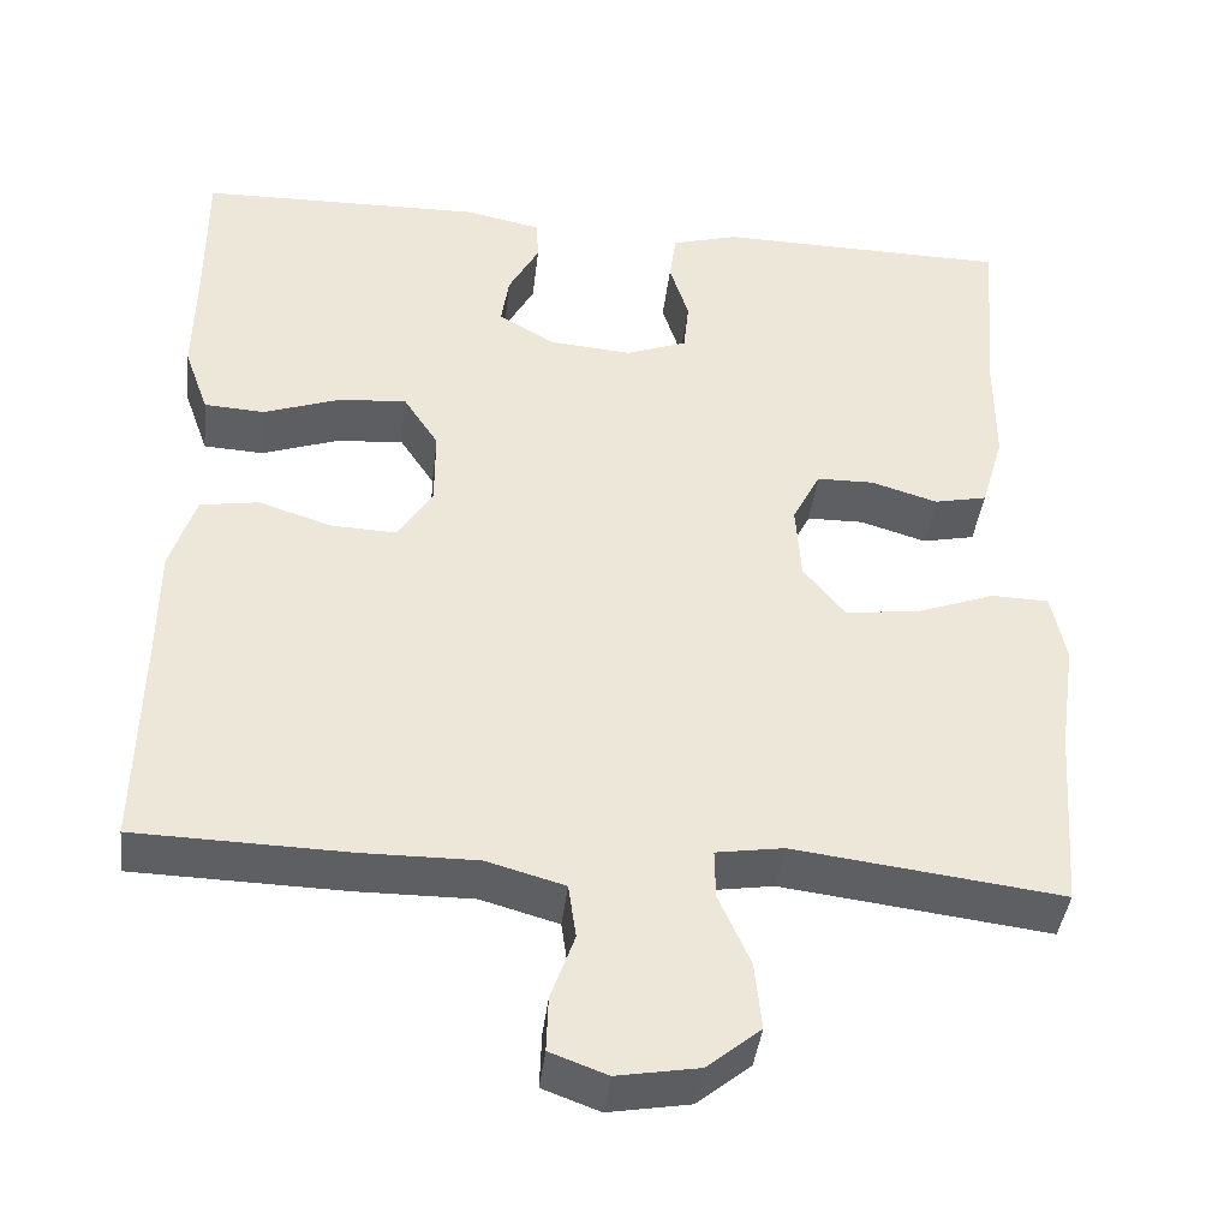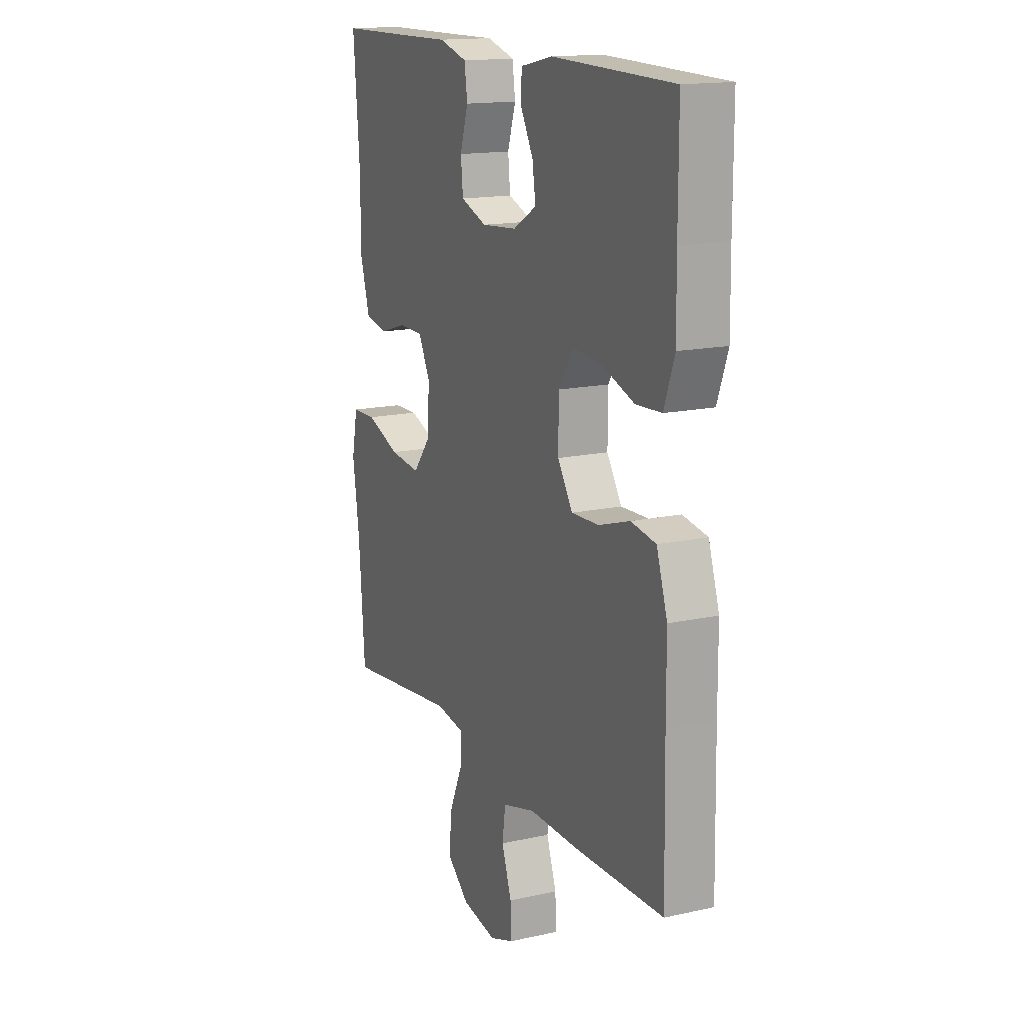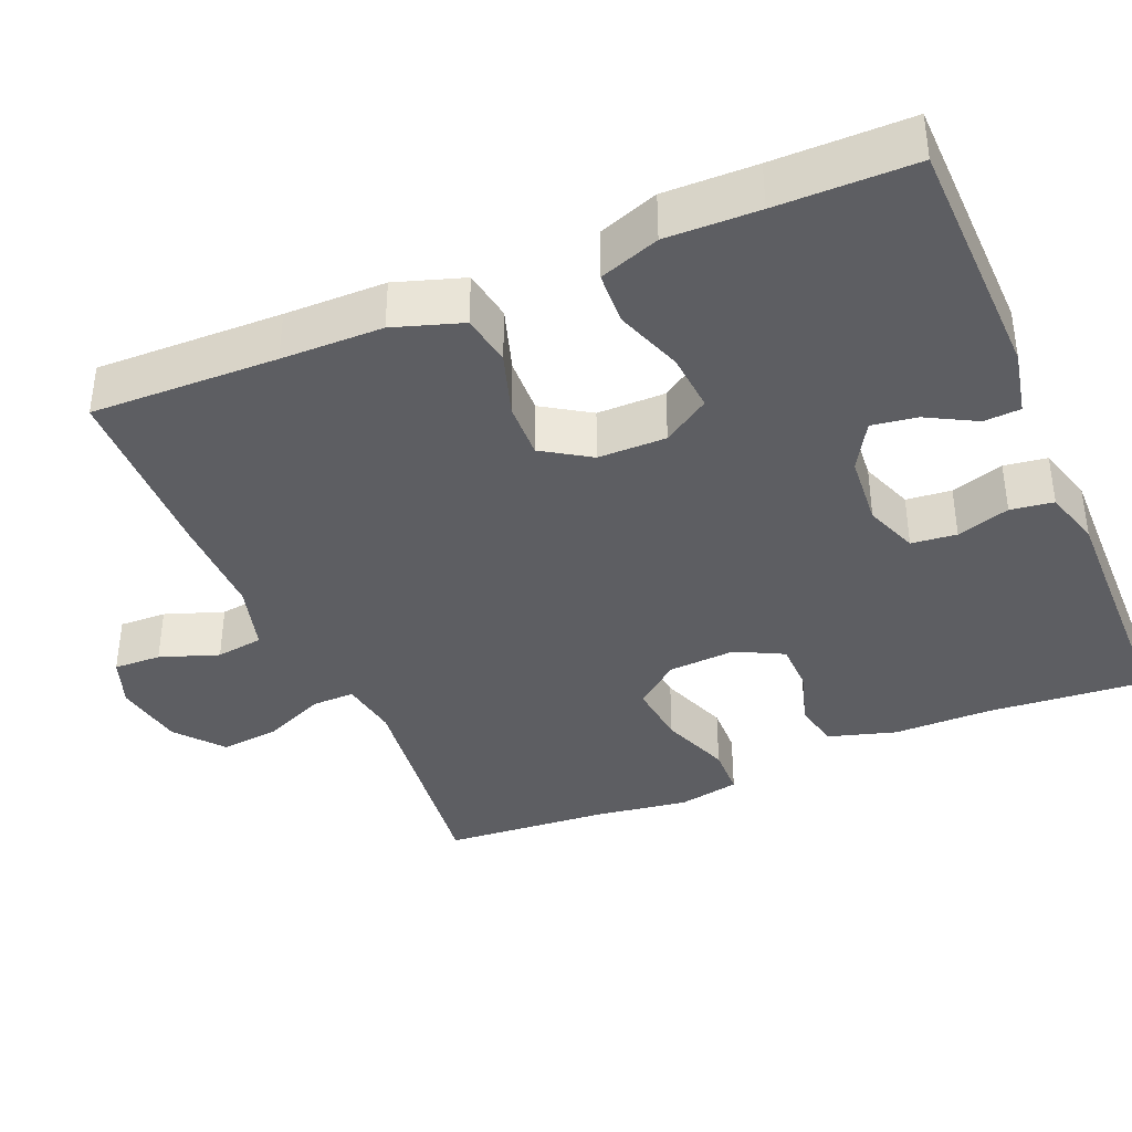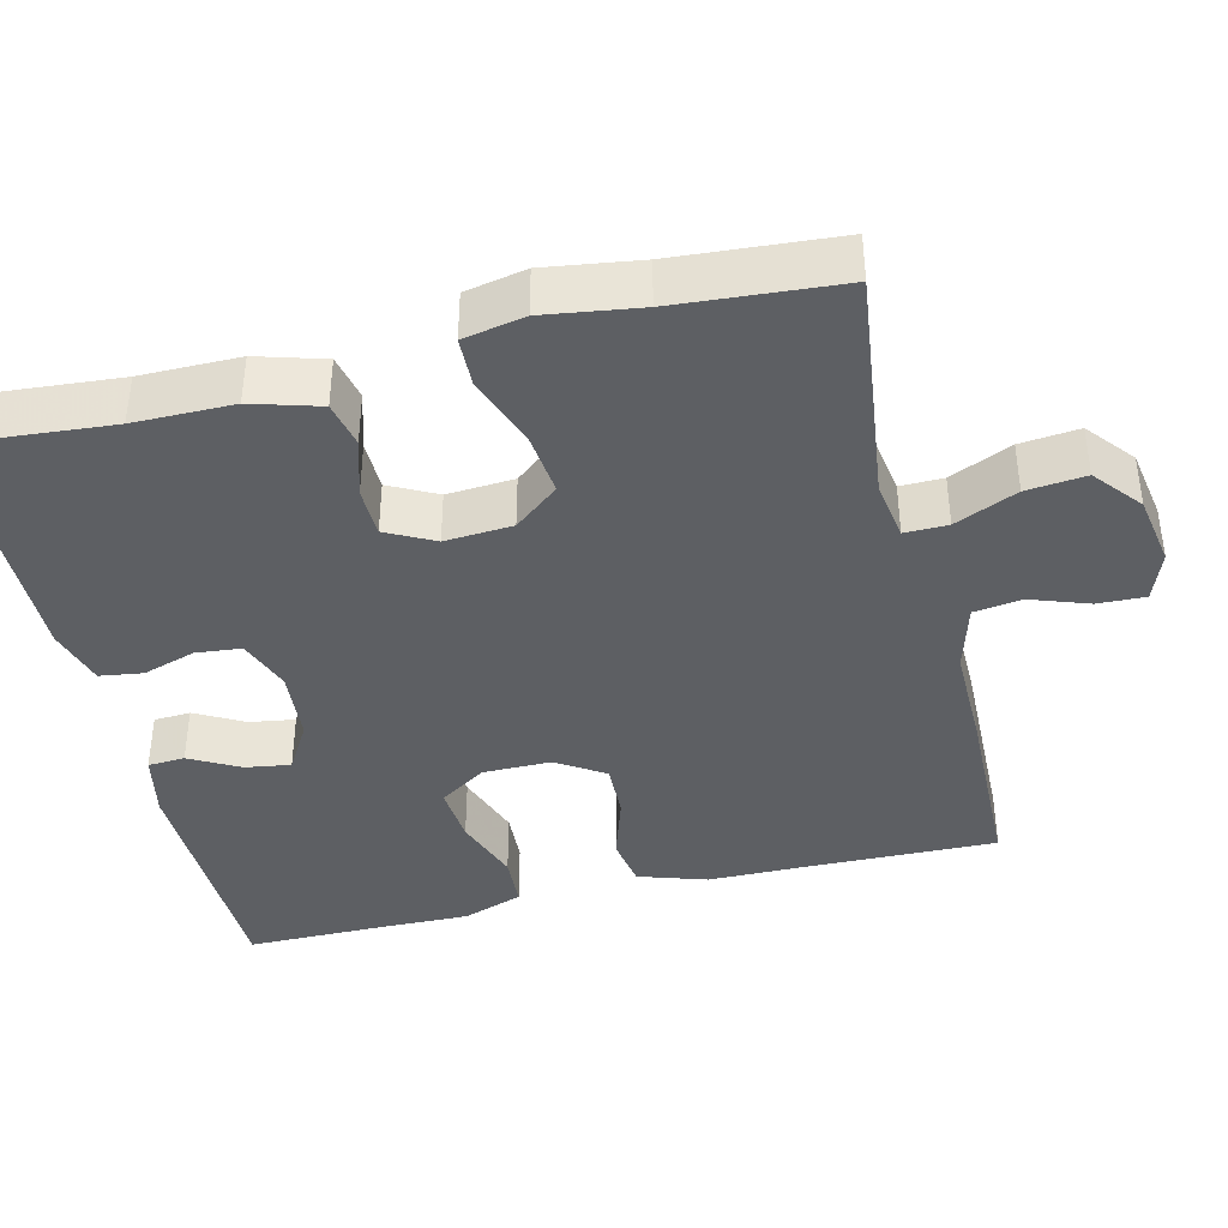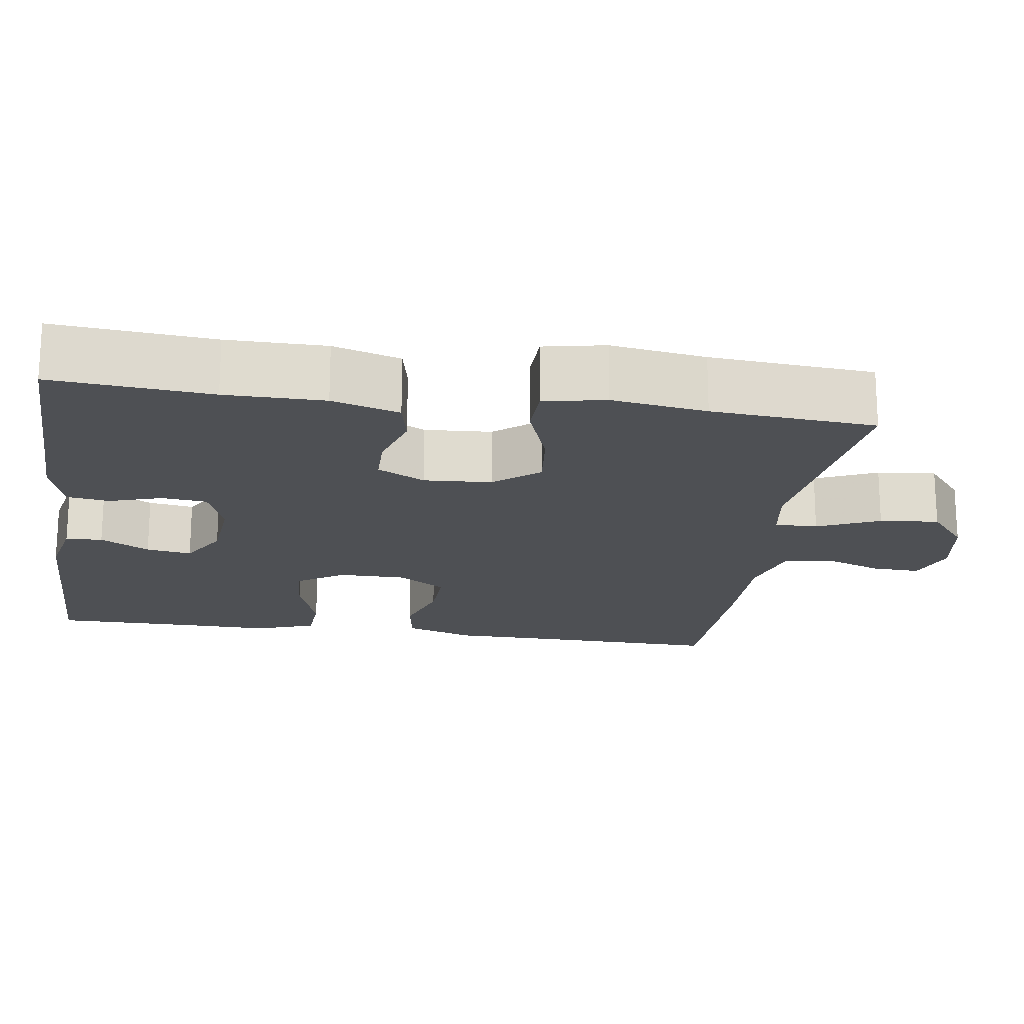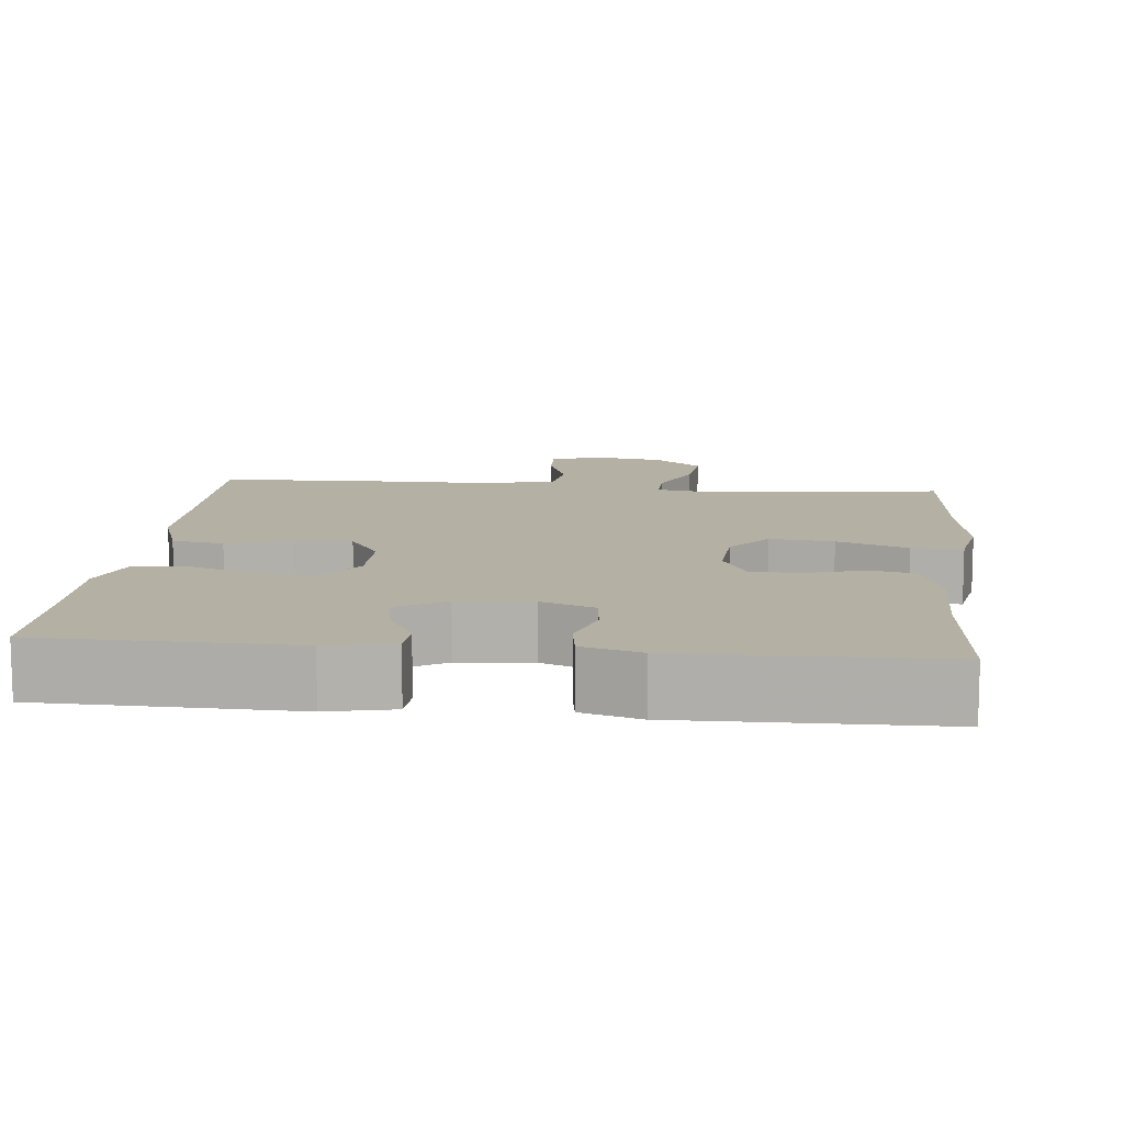
<metadata>
{"format":"obj","ext":"obj","renderer":"f3d","projection":"perspective","resolution":1024,"background":"white","views":[{"elev":-40.8,"azim":-6.7,"up":"+Z"},{"elev":15.7,"azim":-114.8,"up":"+Z"},{"elev":-38.3,"azim":-67.1,"up":"+Y"},{"elev":-39.8,"azim":103.7,"up":"+Y"},{"elev":-19.0,"azim":81.5,"up":"+Y"},{"elev":11.4,"azim":5.7,"up":"+Y"}]}
</metadata>
<code>
v -0.5 0.07 -0.5
v -0.495 0.07 -0.257
v -0.494 0.07 -0.125
v -0.465 0.07 -0.036
v -0.398 0.07 -0.025
v -0.314 0.07 -0.052
v -0.24 0.07 -0.055
v -0.2 0.07 0.007
v -0.2 0.07 0.096
v -0.24 0.07 0.157
v -0.317 0.07 0.151
v -0.405 0.07 0.12
v -0.474 0.07 0.124
v -0.502 0.07 0.202
v -0.5 0.07 0.322
v -0.5 0.07 0.5
v -0.175 0.07 0.507
v -0.089 0.07 0.489
v -0.086 0.07 0.441
v -0.121 0.07 0.377
v -0.13 0.07 0.318
v -0.067 0.07 0.281
v 0.028 0.07 0.273
v 0.098 0.07 0.299
v 0.104 0.07 0.358
v 0.082 0.07 0.427
v 0.09 0.07 0.483
v 0.166 0.07 0.505
v 0.281 0.07 0.503
v 0.5 0.07 0.5
v 0.483 0.07 0.293
v 0.483 0.07 0.164
v 0.457 0.07 0.076
v 0.397 0.07 0.063
v 0.321 0.07 0.086
v 0.256 0.07 0.085
v 0.224 0.07 0.023
v 0.23 0.07 -0.065
v 0.277 0.07 -0.123
v 0.36 0.07 -0.114
v 0.452 0.07 -0.08
v 0.518 0.07 -0.082
v 0.534 0.07 -0.162
v 0.516 0.07 -0.286
v 0.5 0.07 -0.5
v 0.194 0.07 -0.462
v 0.117 0.07 -0.474
v 0.118 0.07 -0.53
v 0.154 0.07 -0.611
v 0.162 0.07 -0.688
v 0.101 0.07 -0.738
v 0.008 0.07 -0.754
v -0.057 0.07 -0.73
v -0.055 0.07 -0.668
v -0.028 0.07 -0.592
v -0.037 0.07 -0.53
v -0.126 0.07 -0.505
v -0.259 0.07 -0.506
v -0.5 0 -0.5
v -0.495 0 -0.257
v -0.494 0 -0.125
v -0.465 0 -0.036
v -0.398 0 -0.025
v -0.314 0 -0.052
v -0.24 0 -0.055
v -0.2 0 0.007
v -0.2 0 0.096
v -0.24 0 0.157
v -0.317 0 0.151
v -0.405 0 0.12
v -0.474 0 0.124
v -0.502 0 0.202
v -0.5 0 0.322
v -0.5 0 0.5
v -0.175 0 0.507
v -0.089 0 0.489
v -0.086 0 0.441
v -0.121 0 0.377
v -0.13 0 0.318
v -0.067 0 0.281
v 0.028 0 0.273
v 0.098 0 0.299
v 0.104 0 0.358
v 0.082 0 0.427
v 0.09 0 0.483
v 0.166 0 0.505
v 0.281 0 0.503
v 0.5 0 0.5
v 0.483 0 0.293
v 0.483 0 0.164
v 0.457 0 0.076
v 0.397 0 0.063
v 0.321 0 0.086
v 0.256 0 0.085
v 0.224 0 0.023
v 0.23 0 -0.065
v 0.277 0 -0.123
v 0.36 0 -0.114
v 0.452 0 -0.08
v 0.518 0 -0.082
v 0.534 0 -0.162
v 0.516 0 -0.286
v 0.5 0 -0.5
v 0.194 0 -0.462
v 0.117 0 -0.474
v 0.118 0 -0.53
v 0.154 0 -0.611
v 0.162 0 -0.688
v 0.101 0 -0.738
v 0.008 0 -0.754
v -0.057 0 -0.73
v -0.055 0 -0.668
v -0.028 0 -0.592
v -0.037 0 -0.53
v -0.126 0 -0.505
v -0.259 0 -0.506
f 57 58 1 2
f 56 57 2 3
f 52 53 54 55
f 52 55 56
f 51 52 56
f 48 49 50 51
f 47 48 51 56
f 44 45 46
f 44 46 47
f 40 41 42 43
f 39 40 43 44
f 32 33 34 35
f 31 32 35 36
f 29 30 31 36
f 28 29 36 37
f 25 26 27 28
f 24 25 28 37
f 17 18 19 20
f 15 16 17 20
f 15 20 21
f 14 15 21 22
f 11 12 13 14
f 10 11 14 22
f 3 4 5 6
f 3 6 7
f 56 3 7
f 39 44 47 56
f 38 39 56 7
f 23 24 37 38
f 23 38 7 8
f 9 10 22 23
f 8 9 23
f 60 59 116 115
f 61 60 115 114
f 113 112 111 110
f 114 113 110
f 114 110 109
f 109 108 107 106
f 114 109 106 105
f 104 103 102
f 105 104 102
f 101 100 99 98
f 102 101 98 97
f 93 92 91 90
f 94 93 90 89
f 94 89 88 87
f 95 94 87 86
f 86 85 84 83
f 95 86 83 82
f 78 77 76 75
f 78 75 74 73
f 79 78 73
f 80 79 73 72
f 72 71 70 69
f 80 72 69 68
f 64 63 62 61
f 65 64 61
f 65 61 114
f 114 105 102 97
f 65 114 97 96
f 96 95 82 81
f 66 65 96 81
f 81 80 68 67
f 81 67 66
f 1 59 60 2
f 2 60 61 3
f 3 61 62 4
f 4 62 63 5
f 5 63 64 6
f 6 64 65 7
f 7 65 66 8
f 8 66 67 9
f 9 67 68 10
f 10 68 69 11
f 11 69 70 12
f 12 70 71 13
f 13 71 72 14
f 14 72 73 15
f 15 73 74 16
f 16 74 75 17
f 17 75 76 18
f 18 76 77 19
f 19 77 78 20
f 20 78 79 21
f 21 79 80 22
f 22 80 81 23
f 23 81 82 24
f 24 82 83 25
f 25 83 84 26
f 26 84 85 27
f 27 85 86 28
f 28 86 87 29
f 29 87 88 30
f 30 88 89 31
f 31 89 90 32
f 32 90 91 33
f 33 91 92 34
f 34 92 93 35
f 35 93 94 36
f 36 94 95 37
f 37 95 96 38
f 38 96 97 39
f 39 97 98 40
f 40 98 99 41
f 41 99 100 42
f 42 100 101 43
f 43 101 102 44
f 44 102 103 45
f 45 103 104 46
f 46 104 105 47
f 47 105 106 48
f 48 106 107 49
f 49 107 108 50
f 50 108 109 51
f 51 109 110 52
f 52 110 111 53
f 53 111 112 54
f 54 112 113 55
f 55 113 114 56
f 56 114 115 57
f 57 115 116 58
f 58 116 59 1

</code>
